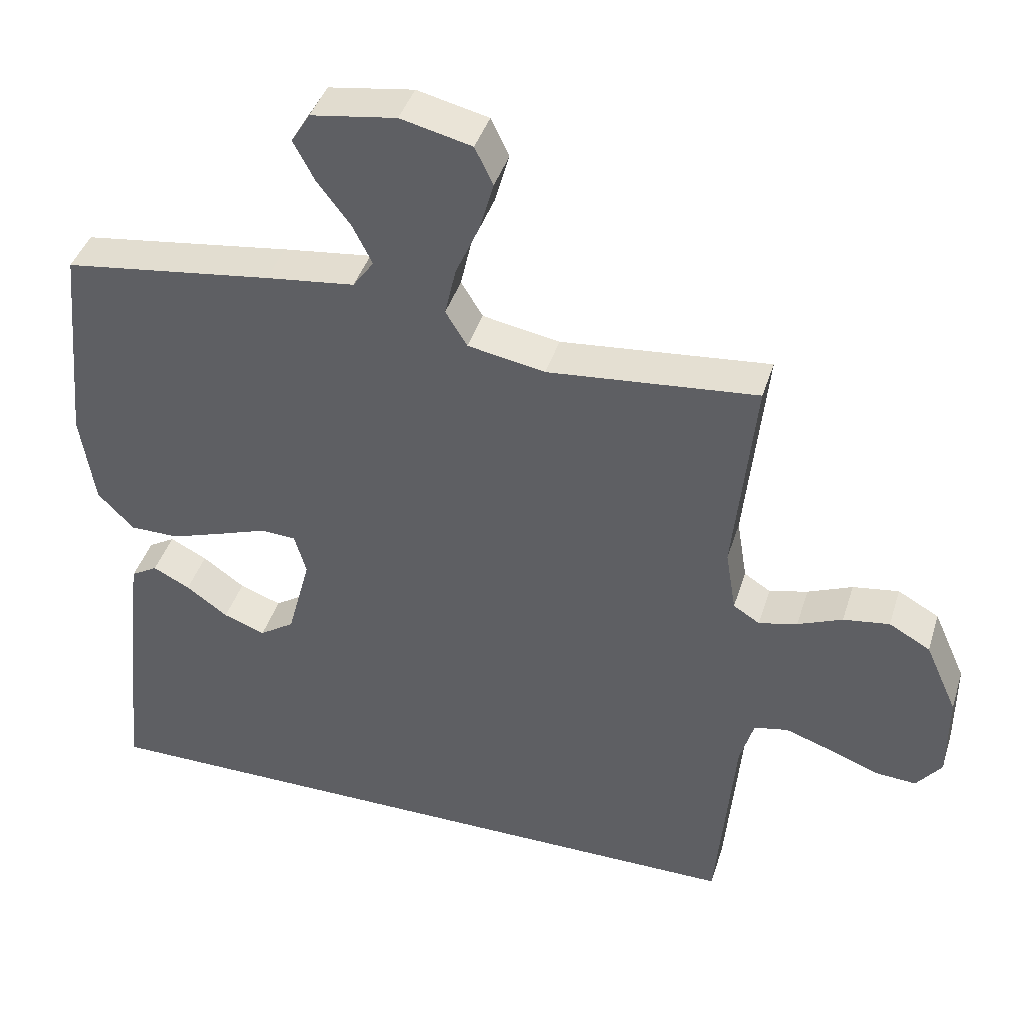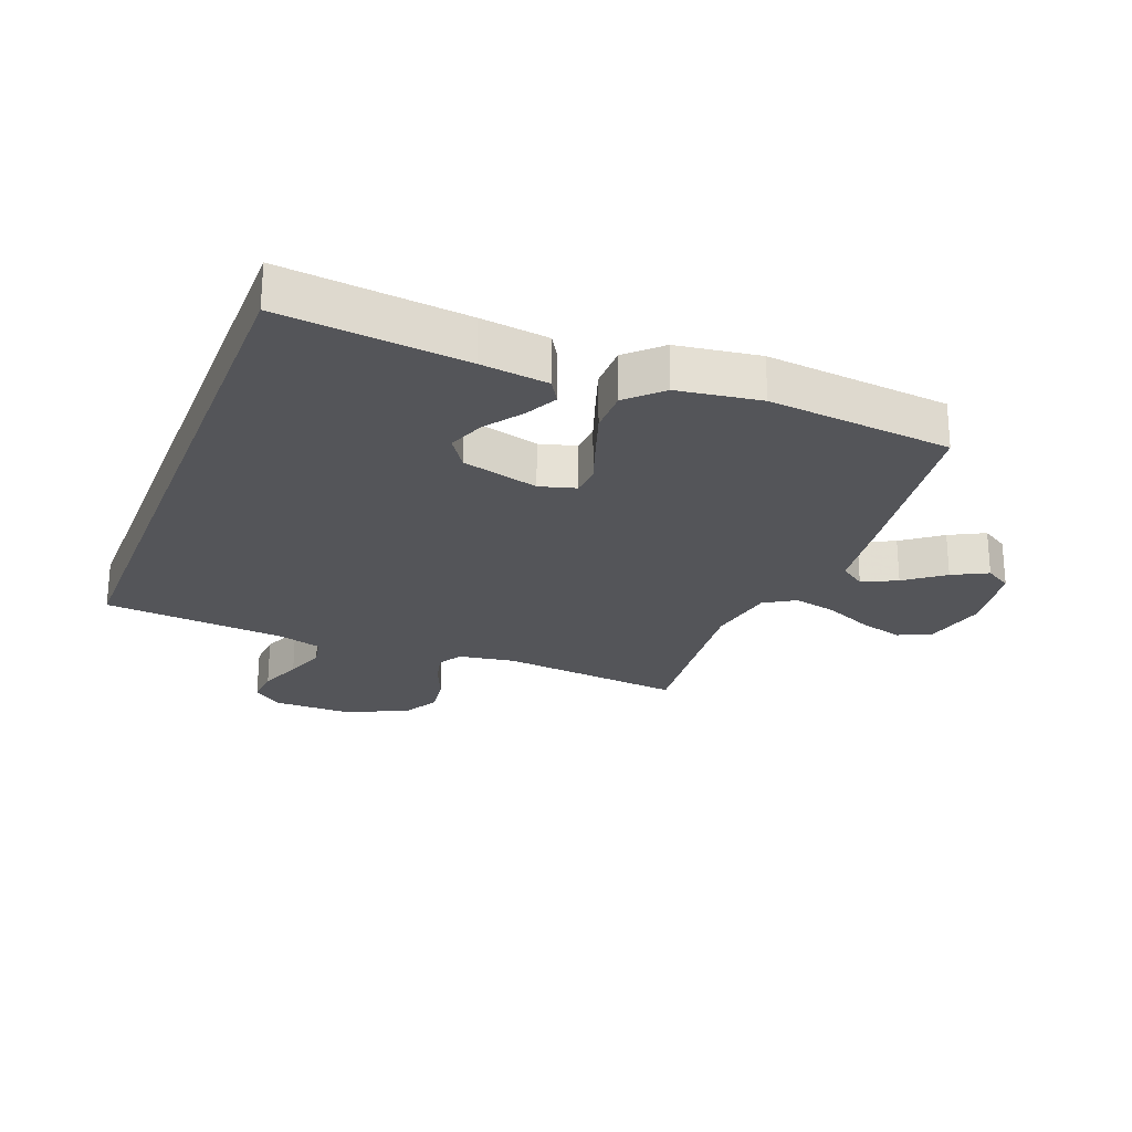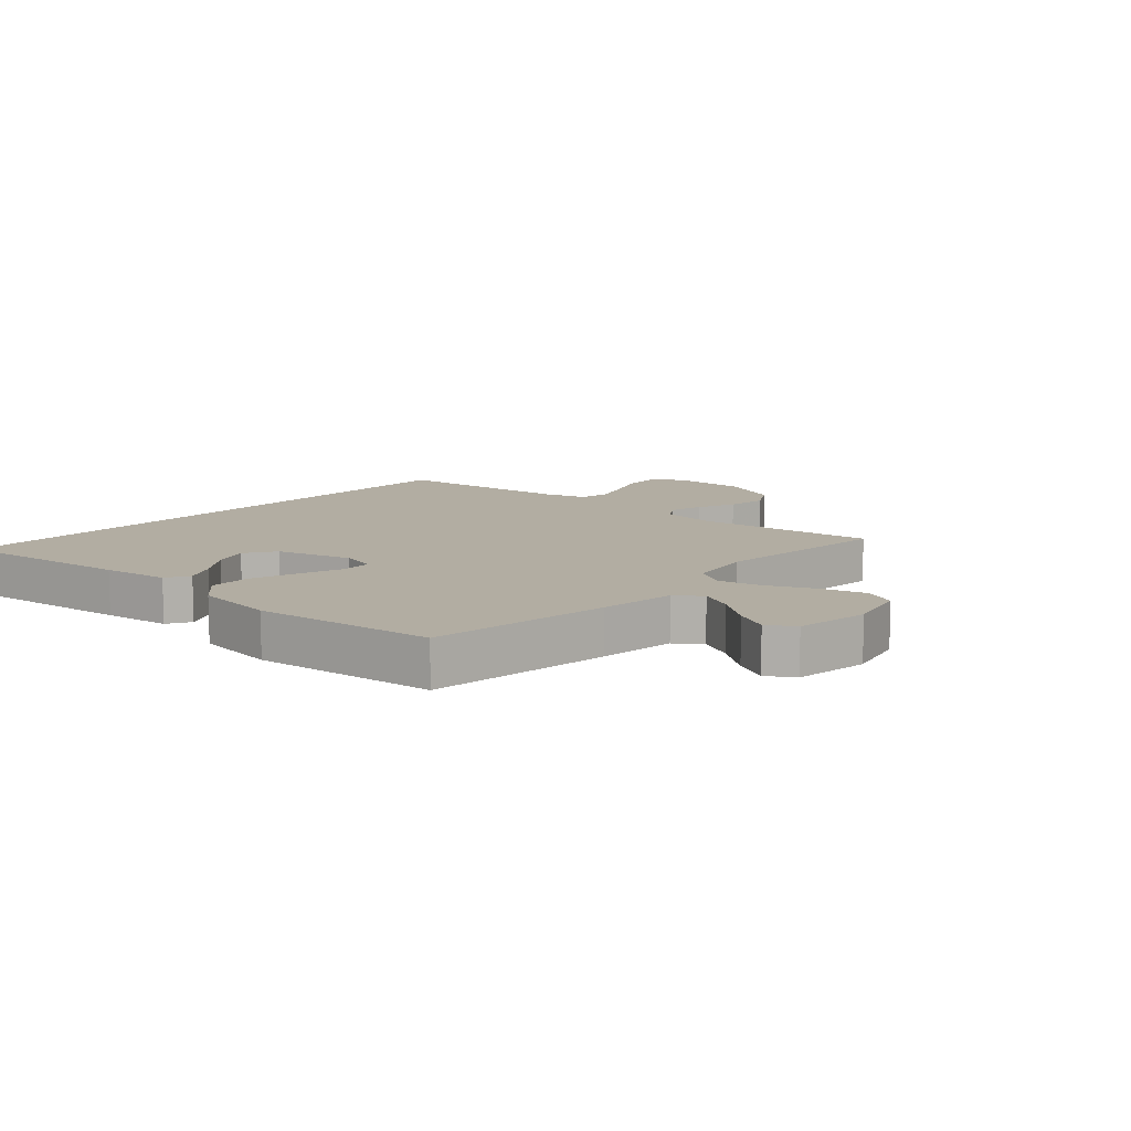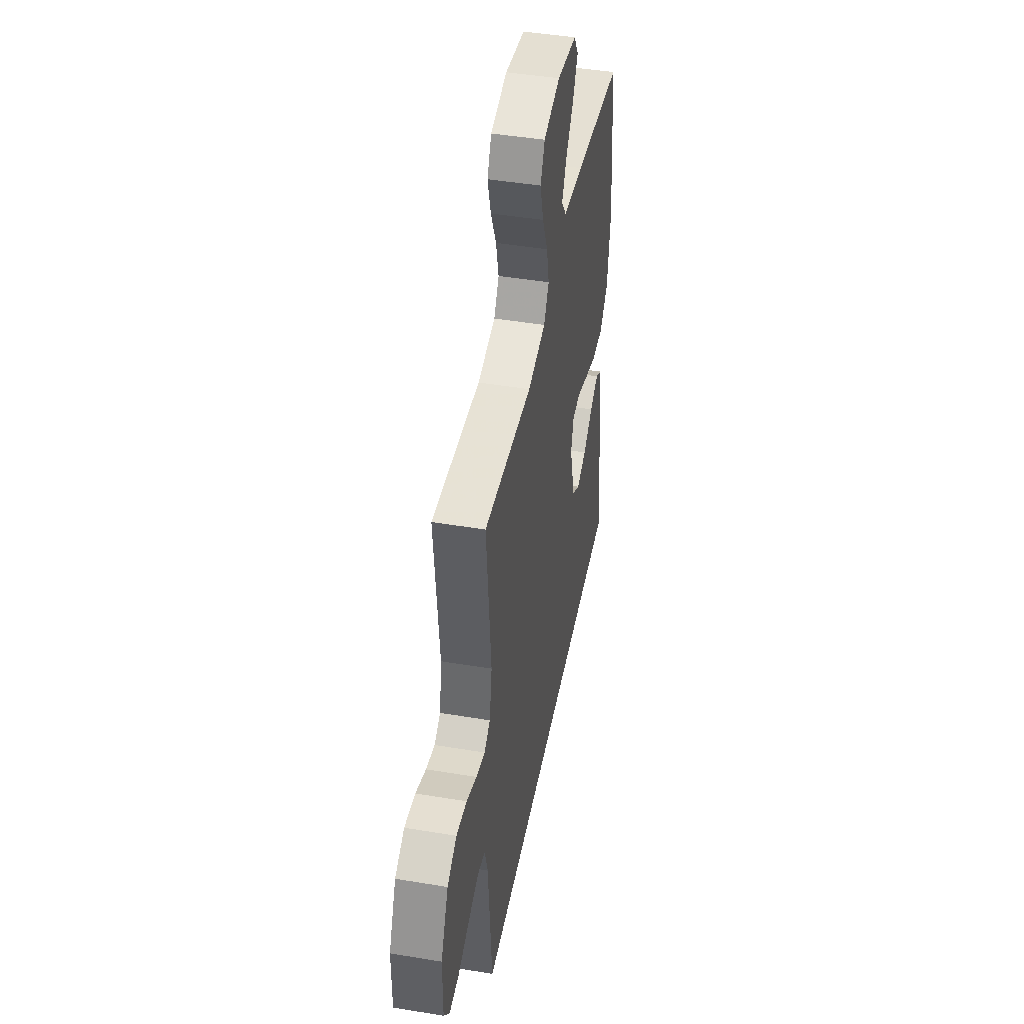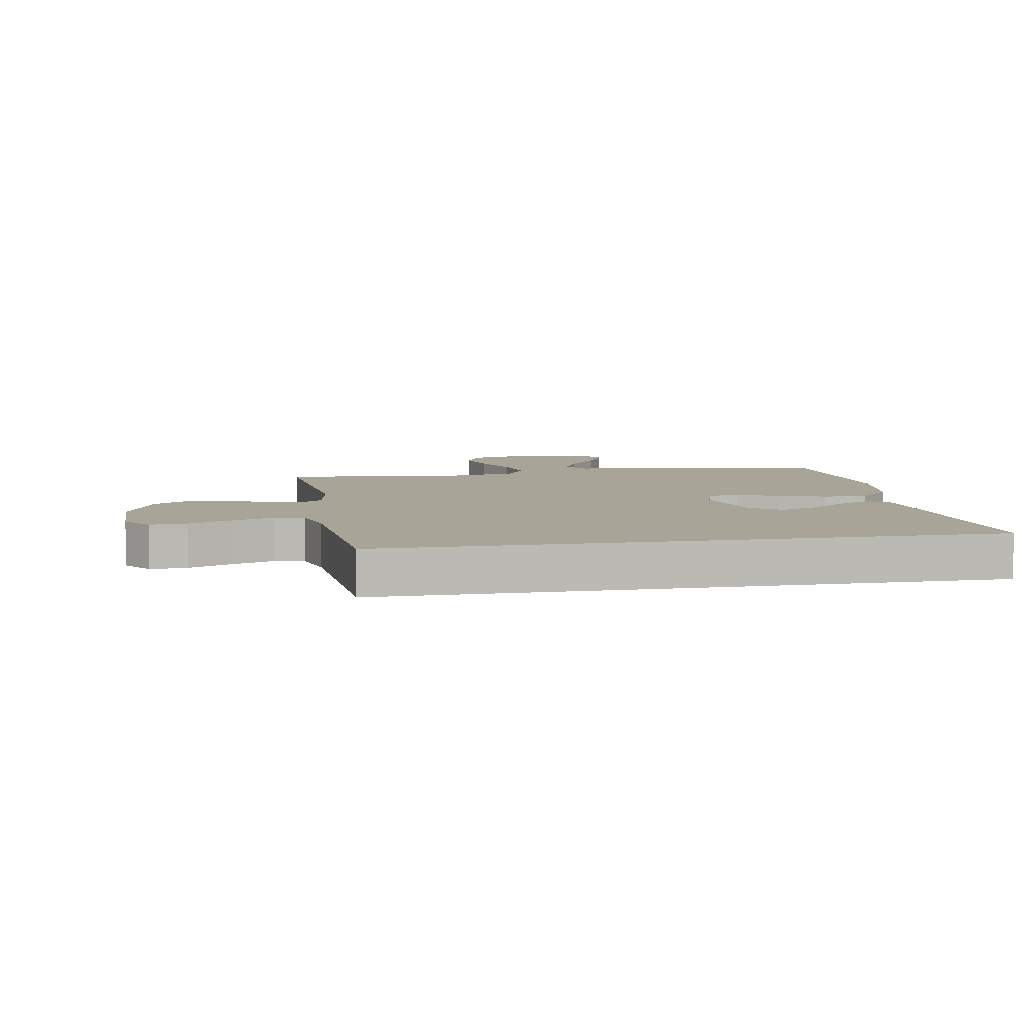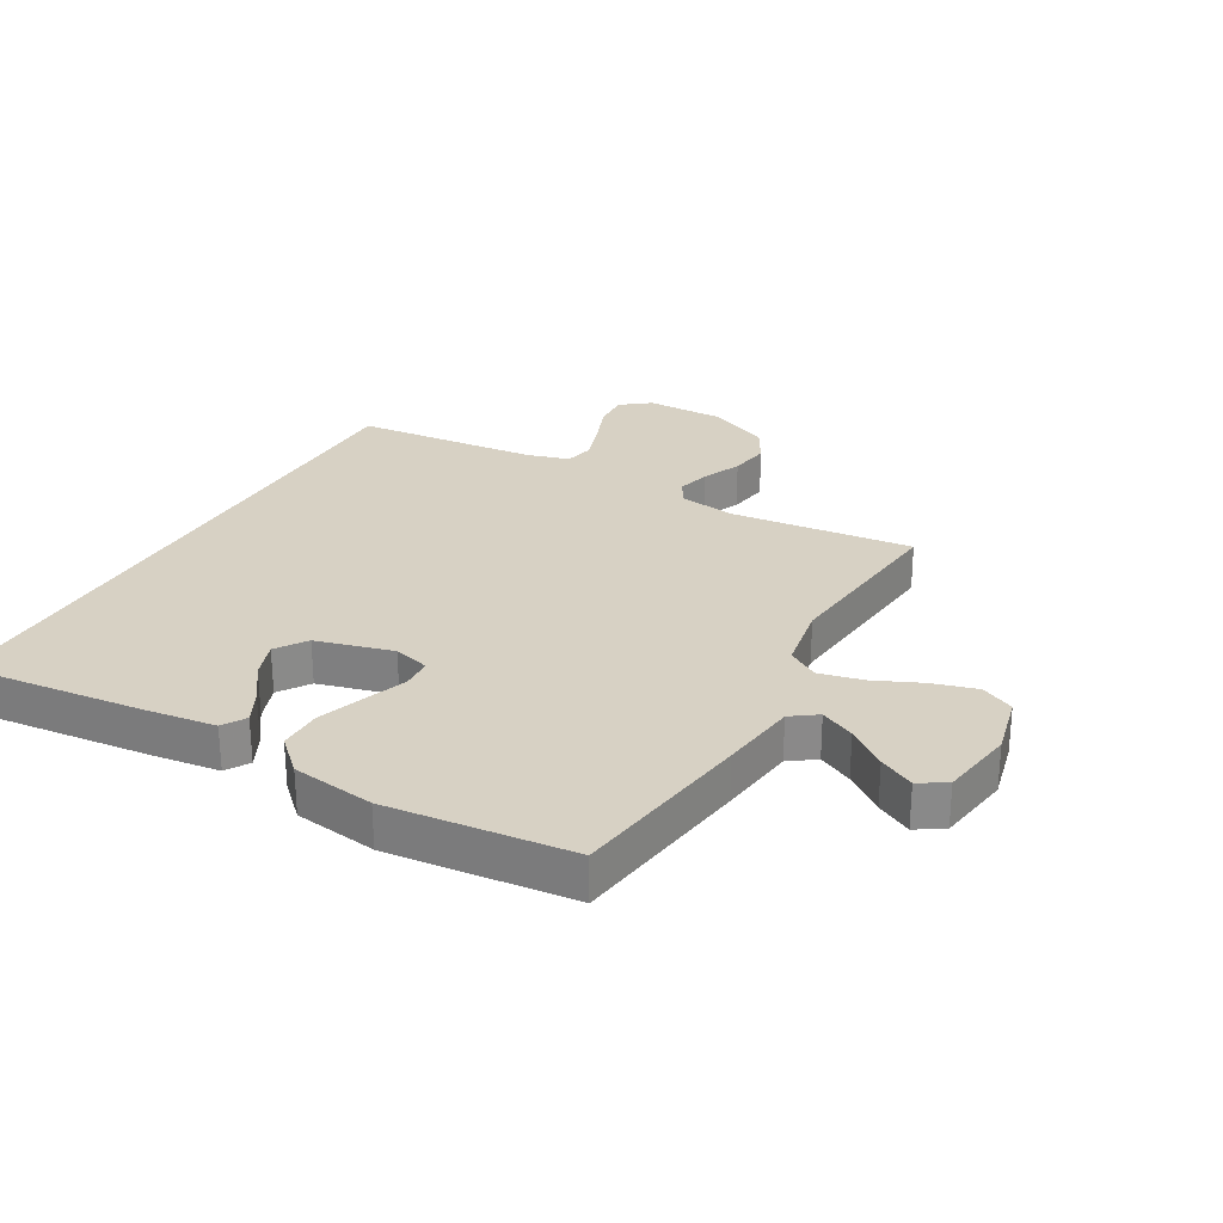
<metadata>
{"format":"obj","ext":"obj","renderer":"f3d","projection":"perspective","resolution":1024,"background":"white","views":[{"elev":41.8,"azim":17.0,"up":"+Z"},{"elev":-24.6,"azim":-111.4,"up":"+Y"},{"elev":10.6,"azim":-48.6,"up":"+Y"},{"elev":45.3,"azim":100.9,"up":"+Z"},{"elev":7.0,"azim":170.1,"up":"+Y"},{"elev":27.1,"azim":-60.6,"up":"+Y"}]}
</metadata>
<code>
v 0.485 0.07 -0.5
v -0.511 0.07 -0.5
v -0.481 0.07 -0.2
v -0.467 0.07 -0.09
v -0.429 0.07 -0.067
v -0.376 0.07 -0.094
v -0.316 0.07 -0.137
v -0.256 0.07 -0.159
v -0.206 0.07 -0.125
v -0.173 0.07 0
v -0.19 0.07 0.059
v -0.24 0.07 0.062
v -0.31 0.07 0.037
v -0.386 0.07 0.011
v -0.457 0.07 0.011
v -0.509 0.07 0.065
v -0.529 0.07 0.2
v -0.5 0.07 0.5
v -0.2 0.07 0.542
v -0.073 0.07 0.558
v -0.043 0.07 0.6
v -0.071 0.07 0.656
v -0.119 0.07 0.719
v -0.149 0.07 0.776
v -0.122 0.07 0.82
v 0 0.07 0.839
v 0.102 0.07 0.815
v 0.128 0.07 0.761
v 0.108 0.07 0.689
v 0.074 0.07 0.612
v 0.058 0.07 0.541
v 0.089 0.07 0.49
v 0.2 0.07 0.47
v 0.5 0.07 0.5
v 0.47 0.07 0.2
v 0.485 0.07 0.109
v 0.523 0.07 0.085
v 0.578 0.07 0.099
v 0.642 0.07 0.126
v 0.708 0.07 0.136
v 0.767 0.07 0.103
v 0.813 0.07 0
v 0.813 0.07 -0.127
v 0.777 0.07 -0.174
v 0.717 0.07 -0.17
v 0.647 0.07 -0.143
v 0.58 0.07 -0.12
v 0.531 0.07 -0.13
v 0.511 0.07 -0.2
v 0.485 0 -0.5
v -0.511 0 -0.5
v -0.481 0 -0.2
v -0.467 0 -0.09
v -0.429 0 -0.067
v -0.376 0 -0.094
v -0.316 0 -0.137
v -0.256 0 -0.159
v -0.206 0 -0.125
v -0.173 0 0
v -0.19 0 0.059
v -0.24 0 0.062
v -0.31 0 0.037
v -0.386 0 0.011
v -0.457 0 0.011
v -0.509 0 0.065
v -0.529 0 0.2
v -0.5 0 0.5
v -0.2 0 0.542
v -0.073 0 0.558
v -0.043 0 0.6
v -0.071 0 0.656
v -0.119 0 0.719
v -0.149 0 0.776
v -0.122 0 0.82
v 0 0 0.839
v 0.102 0 0.815
v 0.128 0 0.761
v 0.108 0 0.689
v 0.074 0 0.612
v 0.058 0 0.541
v 0.089 0 0.49
v 0.2 0 0.47
v 0.5 0 0.5
v 0.47 0 0.2
v 0.485 0 0.109
v 0.523 0 0.085
v 0.578 0 0.099
v 0.642 0 0.126
v 0.708 0 0.136
v 0.767 0 0.103
v 0.813 0 0
v 0.813 0 -0.127
v 0.777 0 -0.174
v 0.717 0 -0.17
v 0.647 0 -0.143
v 0.58 0 -0.12
v 0.531 0 -0.13
v 0.511 0 -0.2
f 43 44 45 46
f 43 46 47
f 42 43 47
f 41 42 47 48
f 38 39 40 41
f 37 38 41 48
f 33 34 35
f 32 33 35 36
f 27 28 29 30
f 27 30 31
f 26 27 31
f 25 26 31
f 22 23 24 25
f 21 22 25 31
f 20 21 31 32
f 12 13 14 15
f 12 15 16 17
f 4 5 6 7
f 4 7 8
f 3 4 8
f 49 1 2 3
f 49 3 8
f 36 37 48 49
f 36 49 8 9
f 32 36 9 10
f 20 32 10 11
f 17 18 19 20
f 11 12 17 20
f 95 94 93 92
f 96 95 92
f 96 92 91
f 97 96 91 90
f 90 89 88 87
f 97 90 87 86
f 84 83 82
f 85 84 82 81
f 79 78 77 76
f 80 79 76
f 80 76 75
f 80 75 74
f 74 73 72 71
f 80 74 71 70
f 81 80 70 69
f 64 63 62 61
f 66 65 64 61
f 56 55 54 53
f 57 56 53
f 57 53 52
f 52 51 50 98
f 57 52 98
f 98 97 86 85
f 58 57 98 85
f 59 58 85 81
f 60 59 81 69
f 69 68 67 66
f 69 66 61 60
f 1 50 51 2
f 2 51 52 3
f 3 52 53 4
f 4 53 54 5
f 5 54 55 6
f 6 55 56 7
f 7 56 57 8
f 8 57 58 9
f 9 58 59 10
f 10 59 60 11
f 11 60 61 12
f 12 61 62 13
f 13 62 63 14
f 14 63 64 15
f 15 64 65 16
f 16 65 66 17
f 17 66 67 18
f 18 67 68 19
f 19 68 69 20
f 20 69 70 21
f 21 70 71 22
f 22 71 72 23
f 23 72 73 24
f 24 73 74 25
f 25 74 75 26
f 26 75 76 27
f 27 76 77 28
f 28 77 78 29
f 29 78 79 30
f 30 79 80 31
f 31 80 81 32
f 32 81 82 33
f 33 82 83 34
f 34 83 84 35
f 35 84 85 36
f 36 85 86 37
f 37 86 87 38
f 38 87 88 39
f 39 88 89 40
f 40 89 90 41
f 41 90 91 42
f 42 91 92 43
f 43 92 93 44
f 44 93 94 45
f 45 94 95 46
f 46 95 96 47
f 47 96 97 48
f 48 97 98 49
f 49 98 50 1

</code>
